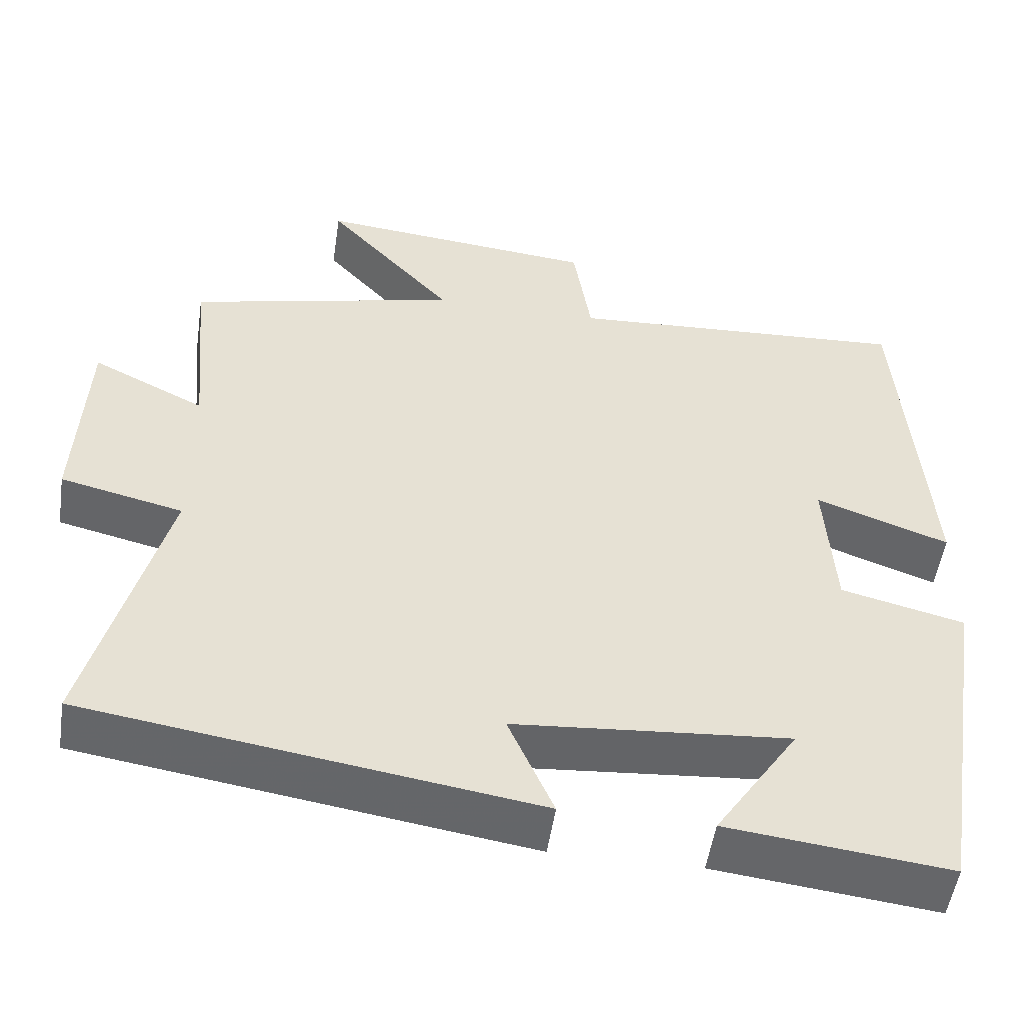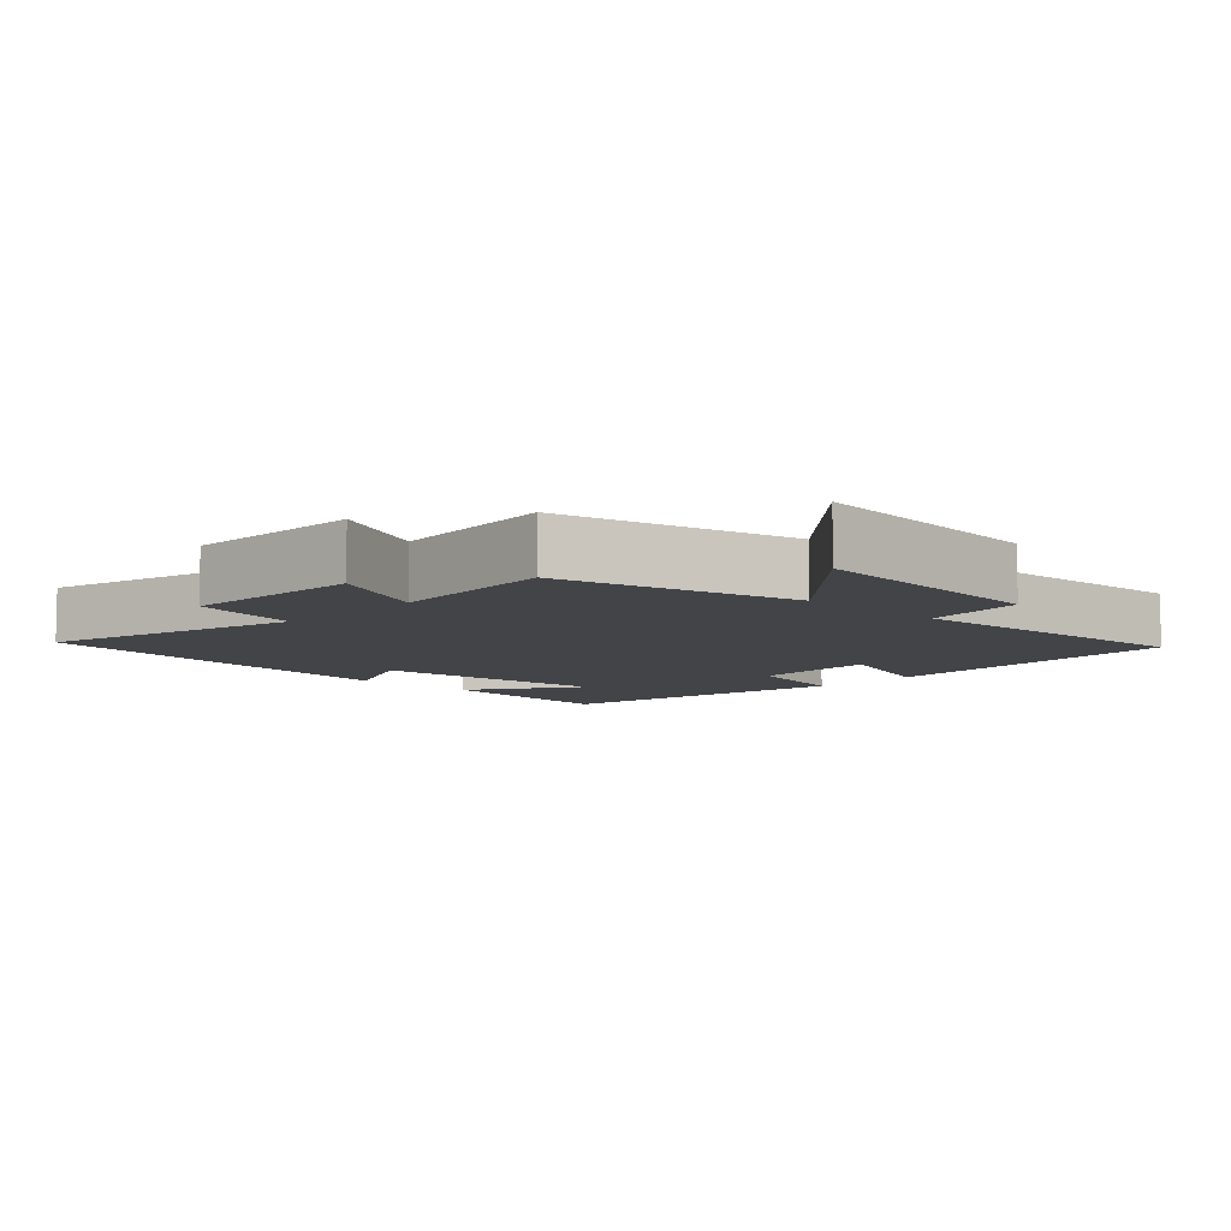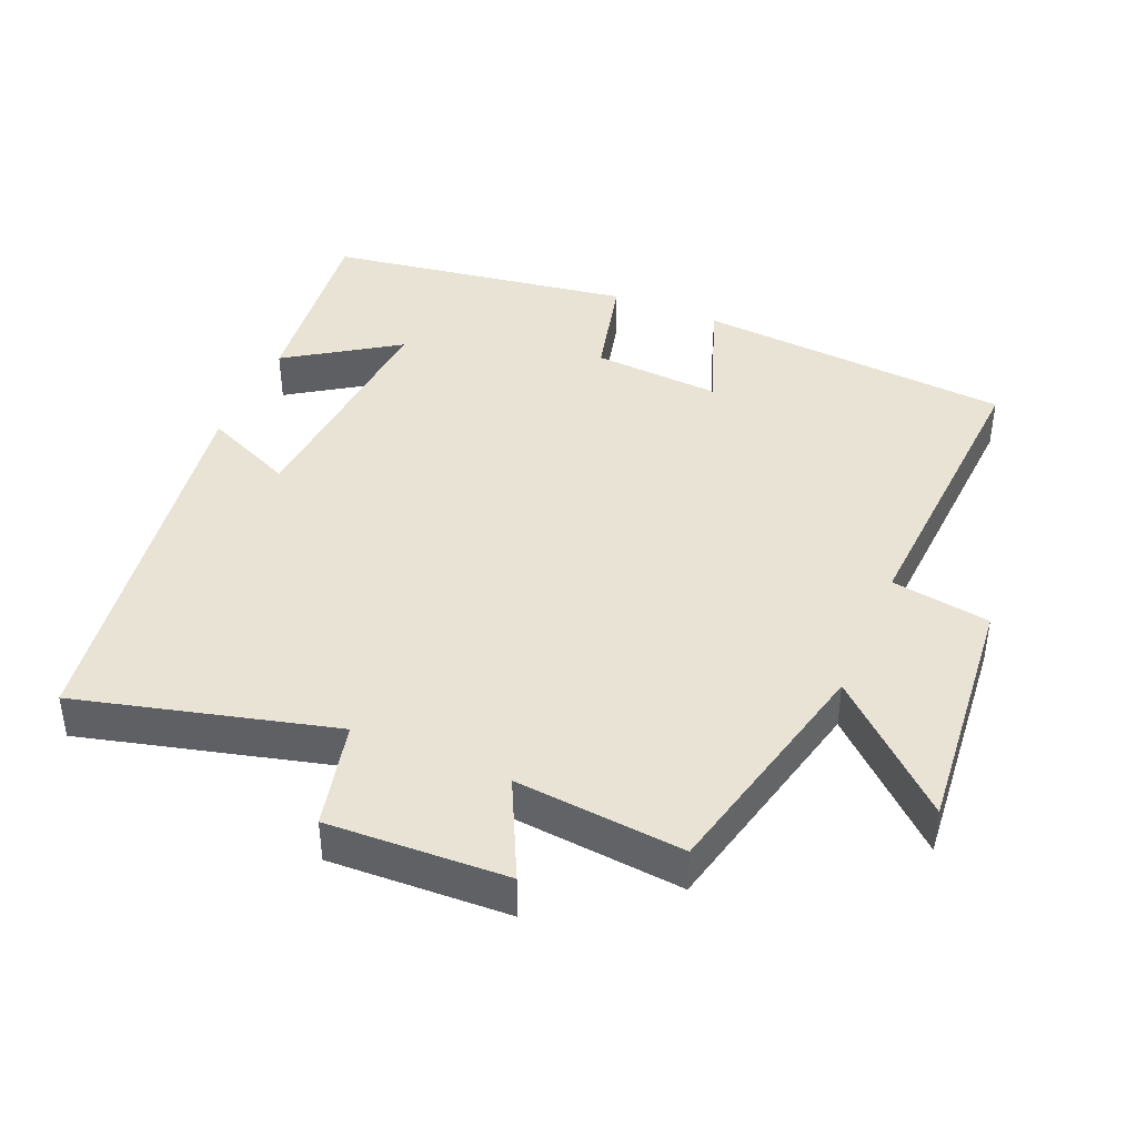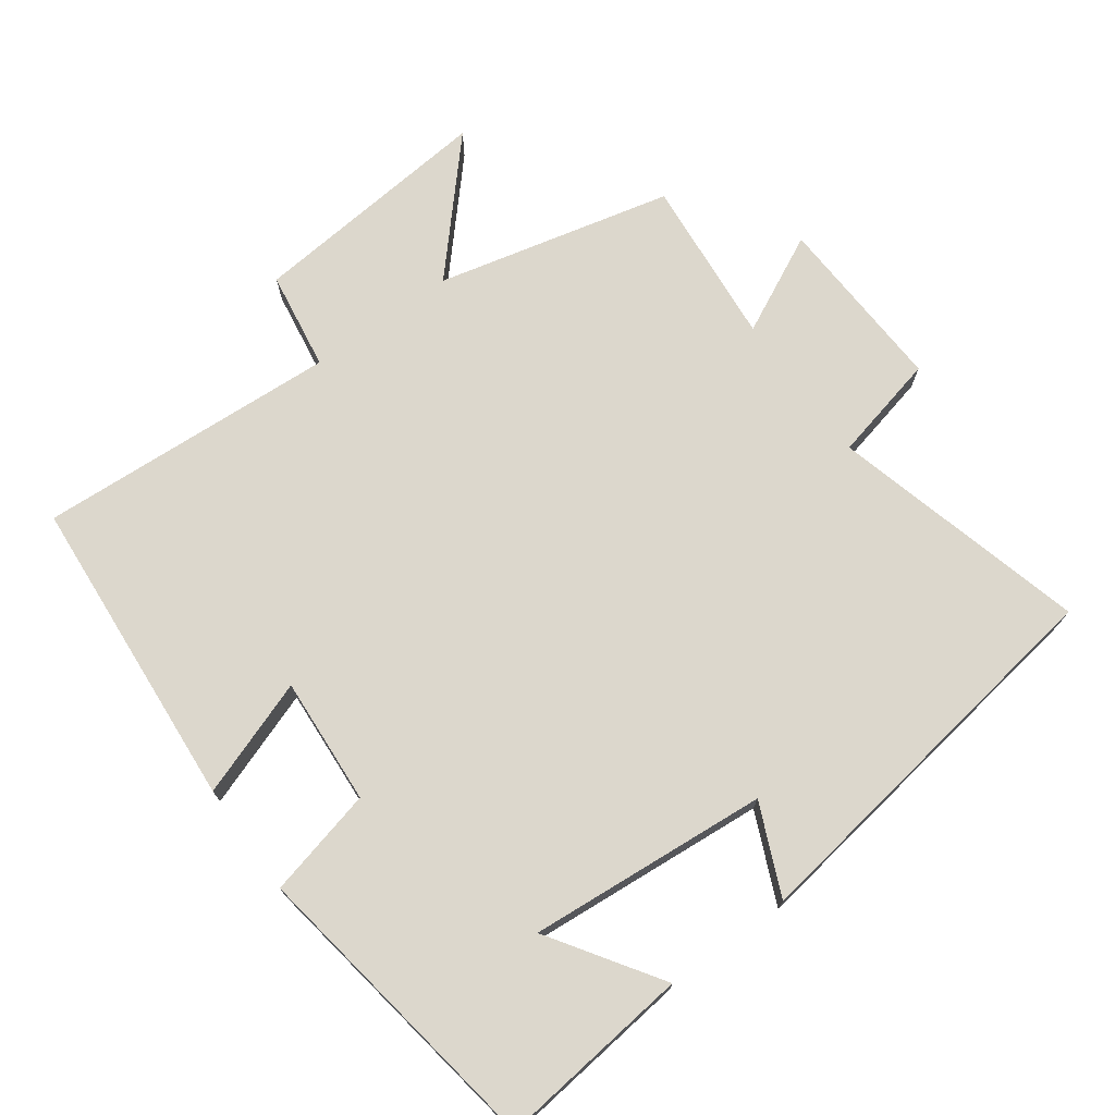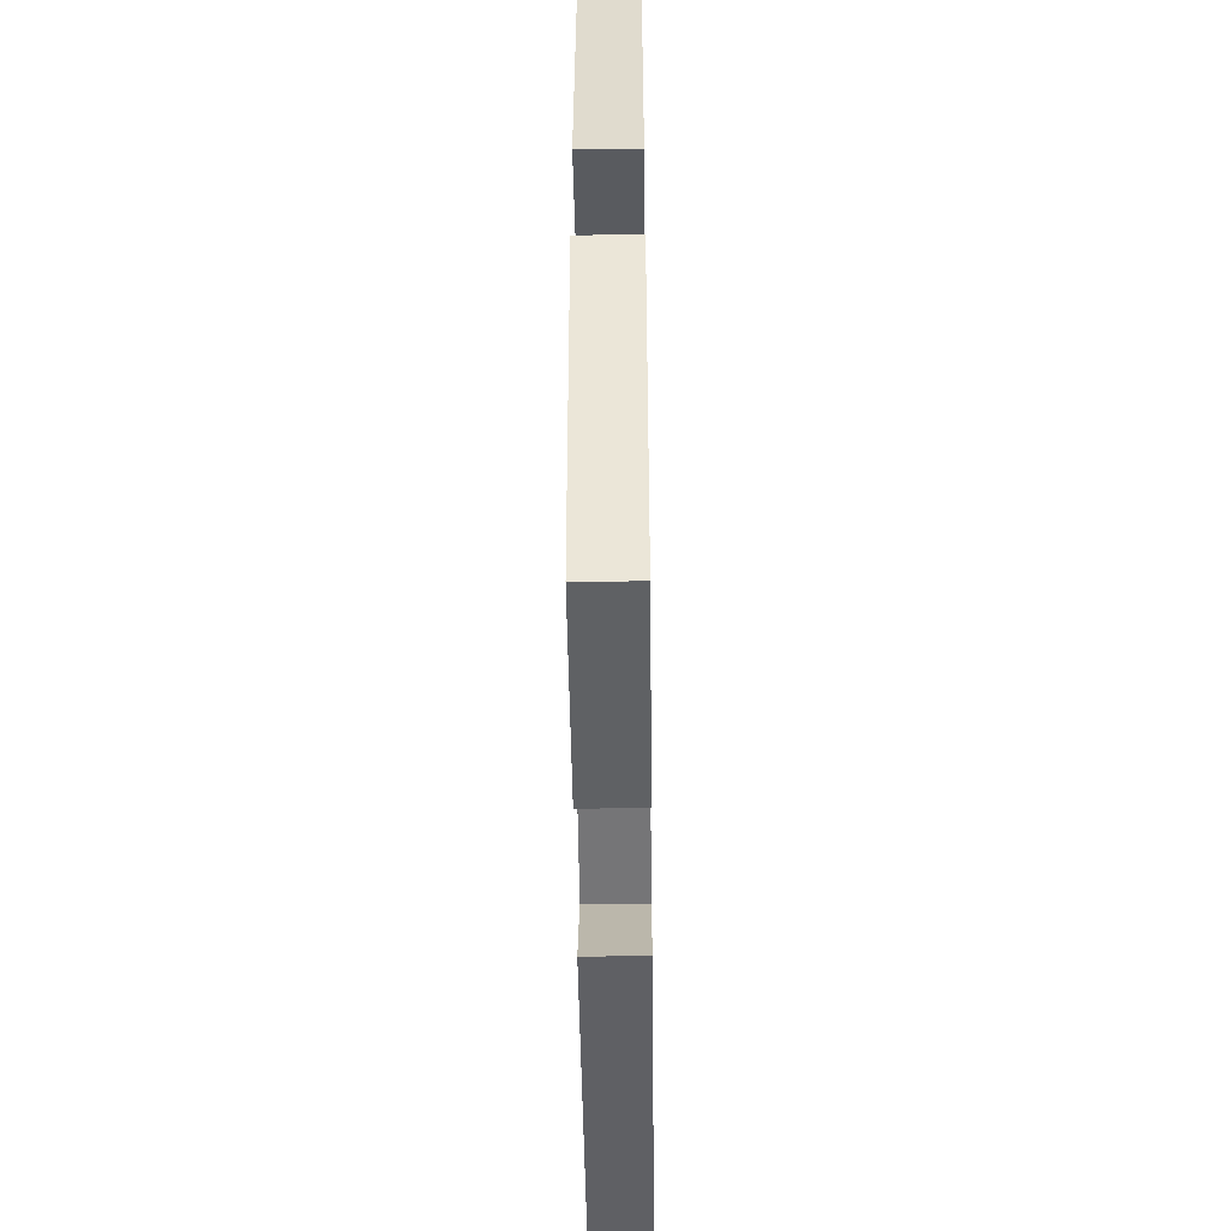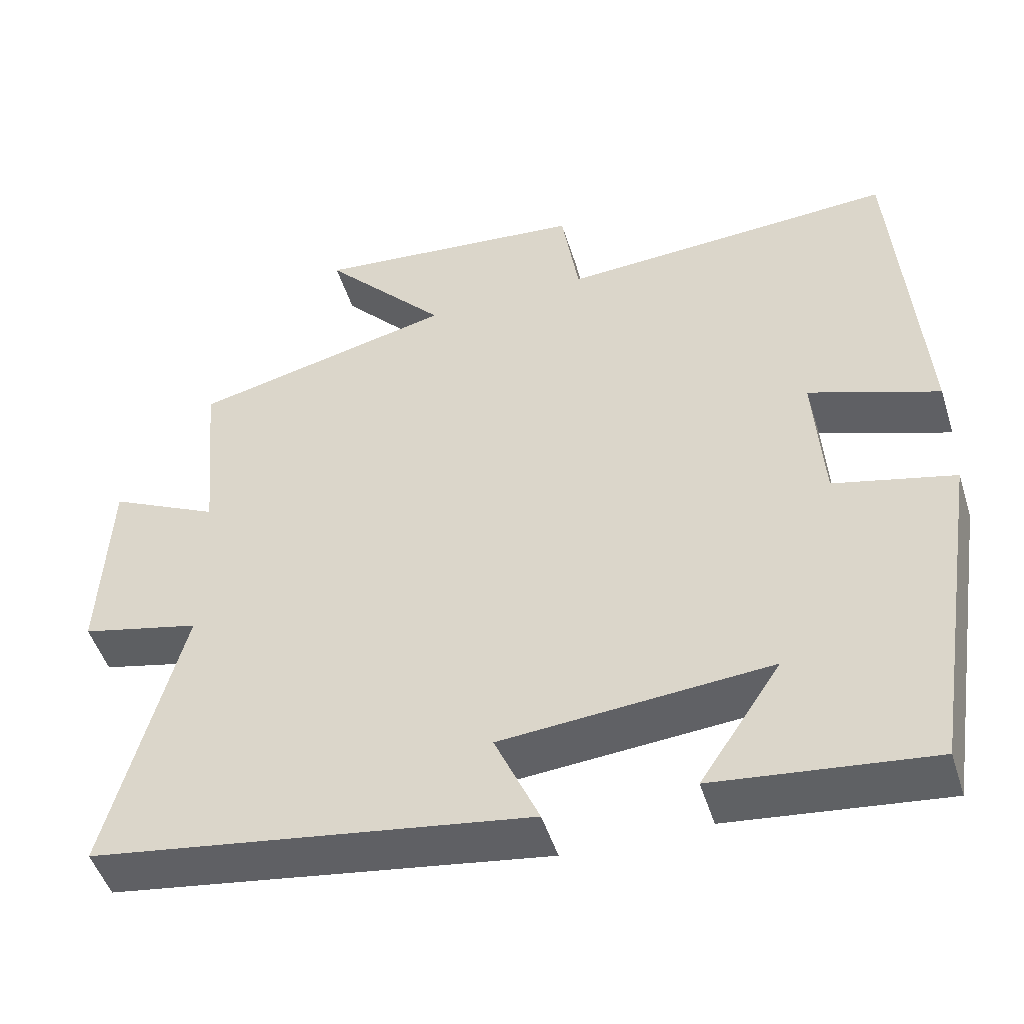
<metadata>
{"format":"obj","ext":"obj","renderer":"f3d","projection":"perspective","resolution":1024,"background":"white","views":[{"elev":-51.6,"azim":-8.4,"up":"+Z"},{"elev":-7.7,"azim":-43.6,"up":"+Y"},{"elev":42.0,"azim":-66.9,"up":"+Y"},{"elev":72.8,"azim":144.0,"up":"+Y"},{"elev":-52.0,"azim":90.7,"up":"+Z"},{"elev":-48.7,"azim":17.2,"up":"+Z"}]}
</metadata>
<code>
v -0.522 0.07 0.42
v -0.183 0.07 0.5
v -0.343 0.07 0.677
v 0.011 0.07 0.643
v 0.033 0.07 0.5
v 0.466 0.07 0.525
v 0.5 0.07 0.07
v 0.332 0.07 0.13
v 0.344 0.07 -0.054
v 0.5 0.07 -0.092
v 0.431 0.07 -0.532
v 0.152 0.07 -0.5
v 0.257 0.07 -0.342
v -0.089 0.07 -0.37
v -0.032 0.07 -0.5
v -0.596 0.07 -0.415
v -0.5 0.07 -0.047
v -0.654 0.07 -0.011
v -0.642 0.07 0.247
v -0.5 0.07 0.177
v -0.522 0 0.42
v -0.183 0 0.5
v -0.343 0 0.677
v 0.011 0 0.643
v 0.033 0 0.5
v 0.466 0 0.525
v 0.5 0 0.07
v 0.332 0 0.13
v 0.344 0 -0.054
v 0.5 0 -0.092
v 0.431 0 -0.532
v 0.152 0 -0.5
v 0.257 0 -0.342
v -0.089 0 -0.37
v -0.032 0 -0.5
v -0.596 0 -0.415
v -0.5 0 -0.047
v -0.654 0 -0.011
v -0.642 0 0.247
v -0.5 0 0.177
f 17 18 19 20
f 14 15 16 17
f 13 14 17 20
f 10 11 12 13
f 9 10 13
f 8 9 13 20
f 5 6 7 8
f 5 8 20 1
f 2 3 4 5
f 1 2 5
f 40 39 38 37
f 37 36 35 34
f 40 37 34 33
f 33 32 31 30
f 33 30 29
f 40 33 29 28
f 28 27 26 25
f 21 40 28 25
f 25 24 23 22
f 25 22 21
f 1 21 22 2
f 2 22 23 3
f 3 23 24 4
f 4 24 25 5
f 5 25 26 6
f 6 26 27 7
f 7 27 28 8
f 8 28 29 9
f 9 29 30 10
f 10 30 31 11
f 11 31 32 12
f 12 32 33 13
f 13 33 34 14
f 14 34 35 15
f 15 35 36 16
f 16 36 37 17
f 17 37 38 18
f 18 38 39 19
f 19 39 40 20
f 20 40 21 1

</code>
